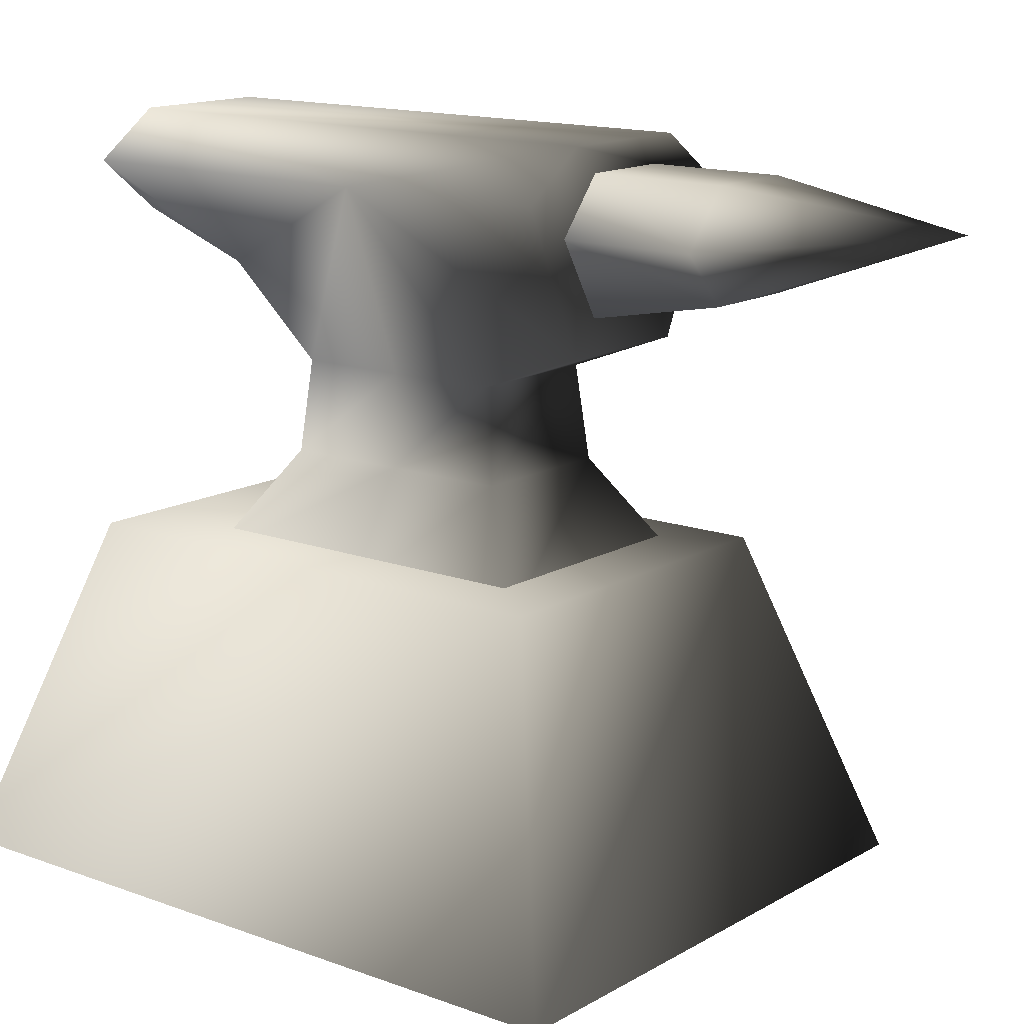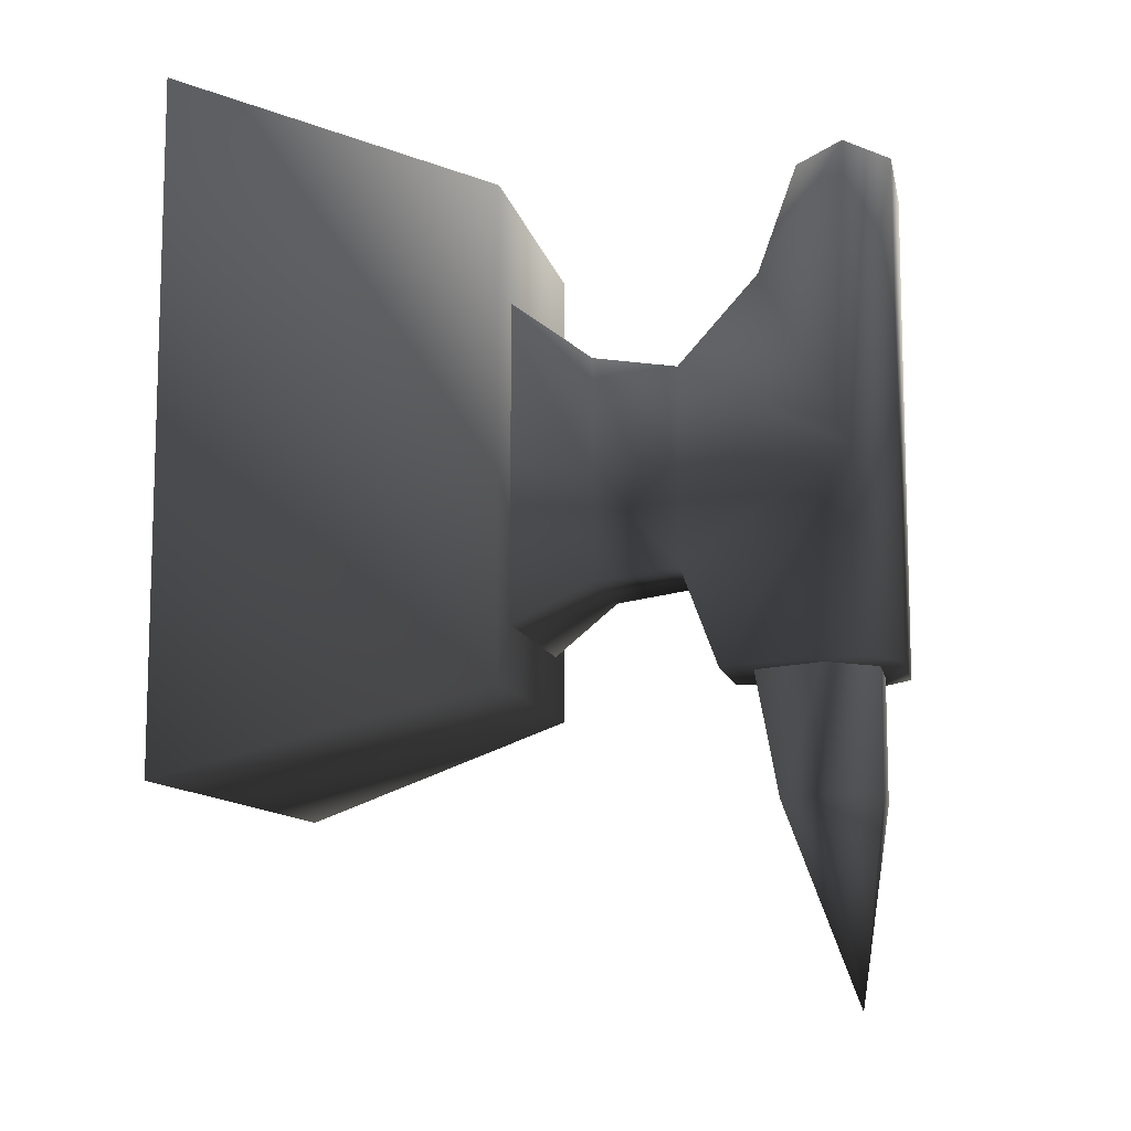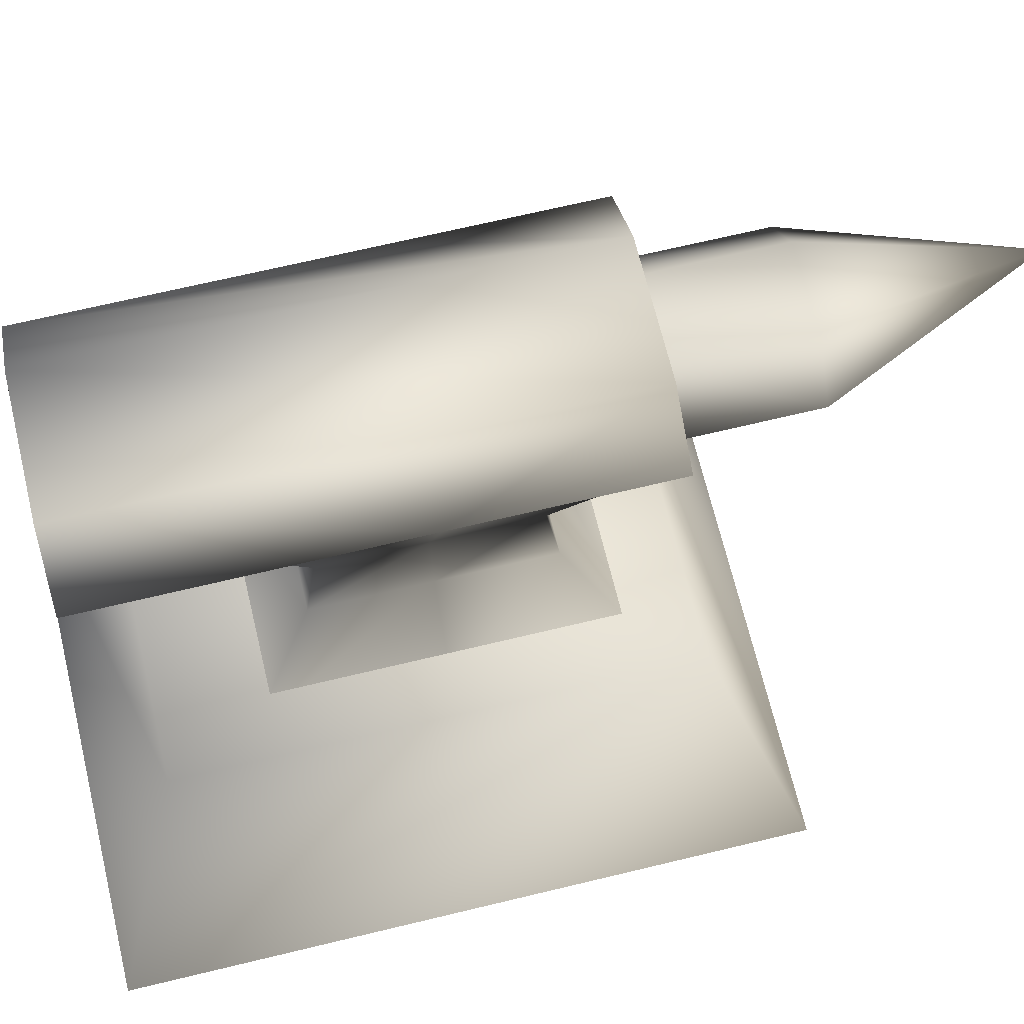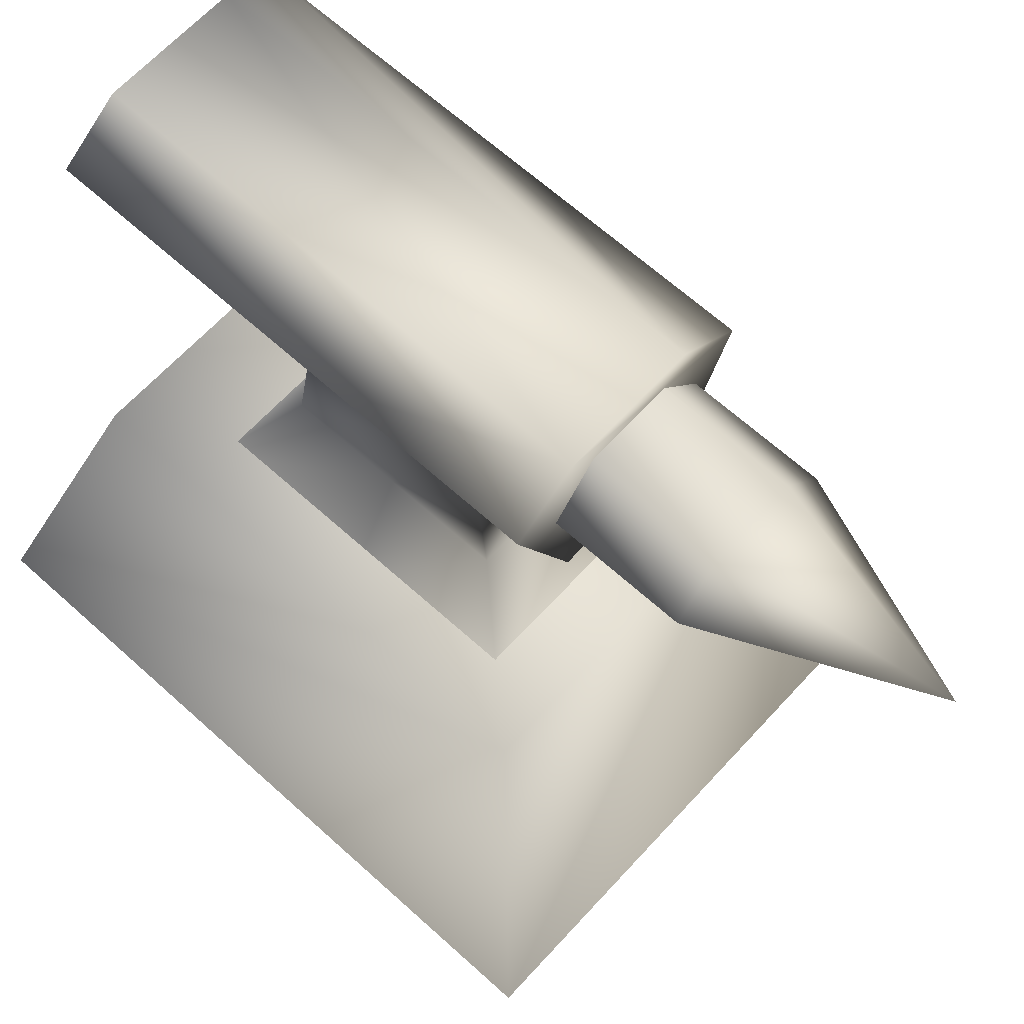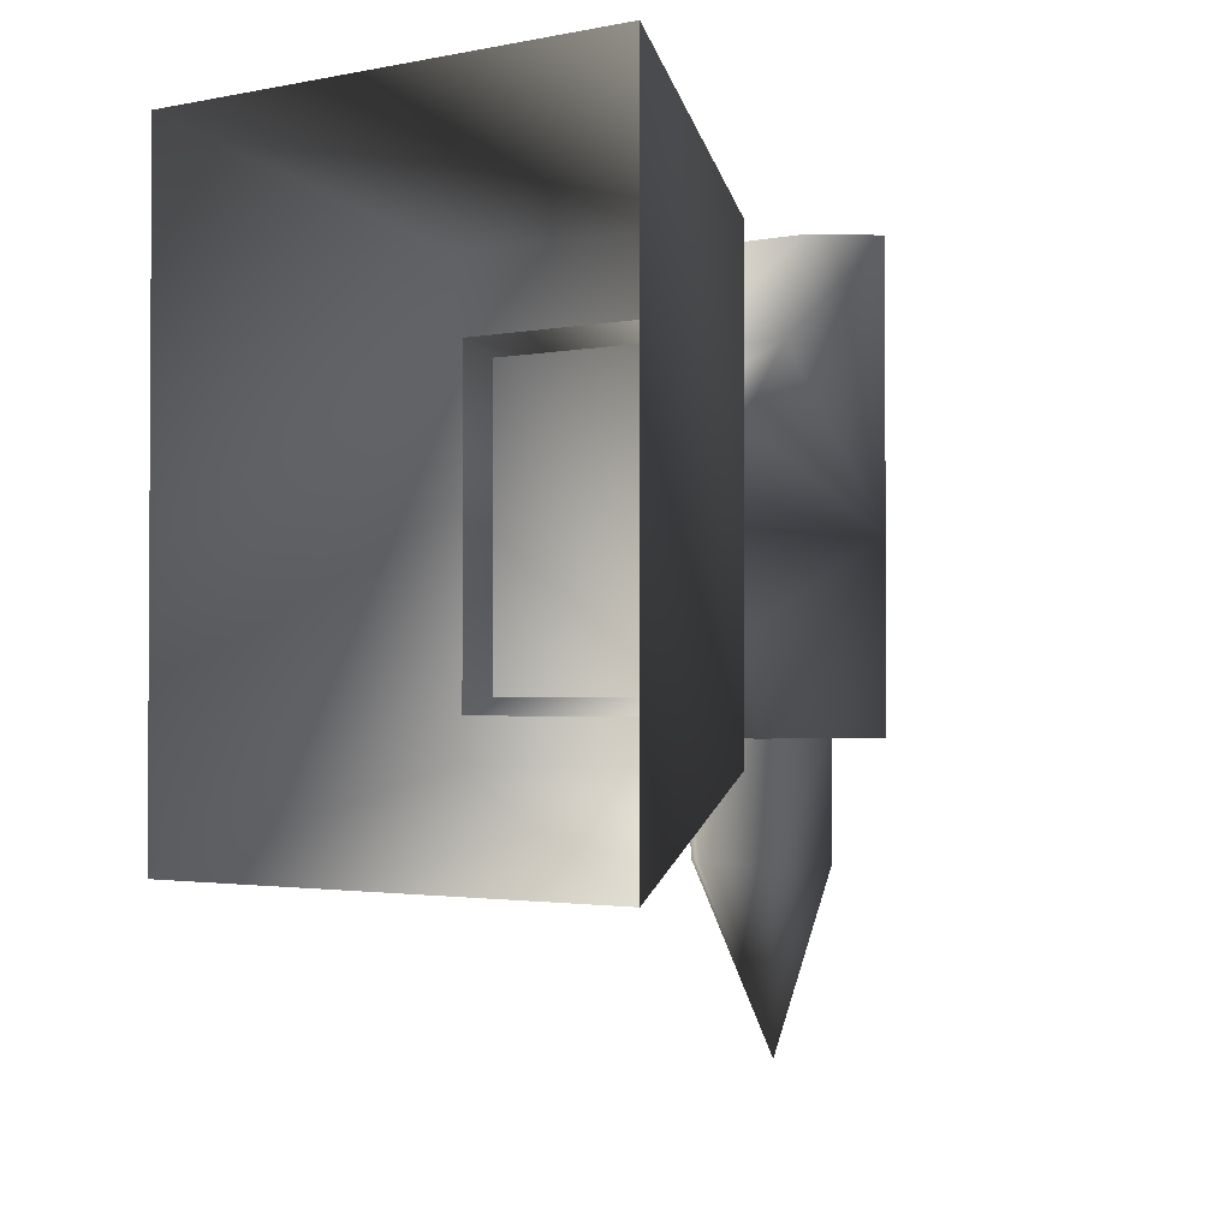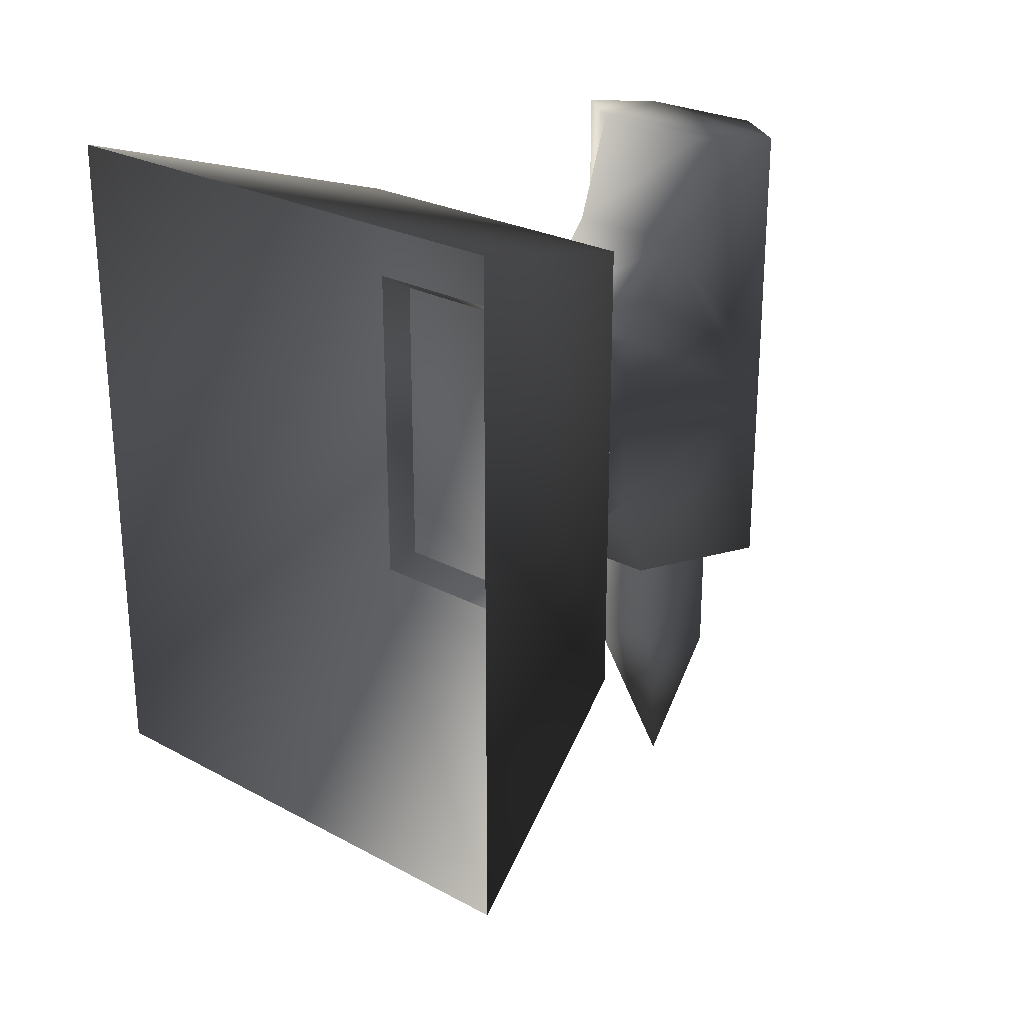
<metadata>
{"format":"obj","ext":"obj","renderer":"f3d","projection":"perspective","resolution":1024,"background":"white","views":[{"elev":14.4,"azim":128.8,"up":"+Y"},{"elev":-10.5,"azim":101.2,"up":"+Z"},{"elev":67.9,"azim":76.4,"up":"+Y"},{"elev":64.8,"azim":132.4,"up":"+Y"},{"elev":-1.8,"azim":35.2,"up":"+Z"},{"elev":25.4,"azim":40.9,"up":"+Z"}]}
</metadata>
<code>
o anvil001
v 0.3478 0.5597 -0.5878
v -0.3443 0.5597 0.4504
v 0.3478 0.5597 0.4504
v -0.5563 -0.09081 -0.7903
v -0.3443 0.5597 0.4504
v -0.3443 0.5597 -0.5878
v -0.3443 0.5597 0.4504
v -0.5563 -0.09081 -0.7903
v -0.5563 -0.09081 0.6529
v -0.5563 -0.09081 0.6529
v 0.3478 0.5597 0.4504
v -0.3443 0.5597 0.4504
v 0.3478 0.5597 0.4504
v -0.5563 -0.09081 0.6529
v 0.5598 -0.09081 0.6529
v 0.5598 -0.09081 0.6529
v 0.3478 0.5597 -0.5878
v 0.3478 0.5597 0.4504
v 0.3478 0.5597 -0.5878
v 0.5598 -0.09081 0.6529
v 0.5598 -0.09081 -0.7903
v 0.5598 -0.09081 -0.7903
v -0.3443 0.5597 -0.5878
v 0.3478 0.5597 -0.5878
v -0.3443 0.5597 -0.5878
v 0.5598 -0.09081 -0.7903
v -0.5563 -0.09081 -0.7903
v -0.3443 0.5597 0.4504
v 0.3478 0.5597 -0.5878
v -0.3443 0.5597 -0.5878
f 1 2 3
f 4 5 6
f 7 8 9
f 10 11 12
f 13 14 15
f 16 17 18
f 19 20 21
f 22 23 24
f 25 26 27
f 28 29 30
o anvil
v -0.1525 1.354 0.5308
v 0.2578 1.262 0.5308
v 0.1278 1.354 0.5308
v 0.1278 1.354 -0.5372
v 0.1278 0.977 -0.5372
v -0.1525 0.977 -0.5372
v 0.1278 1.354 -0.5372
v 0.2578 1.262 -0.5372
v 0.1278 0.977 -0.5372
v 0.1278 1.354 -0.5372
v -0.2826 1.262 -0.5372
v -0.1525 1.354 -0.5372
v 0.1278 1.354 -0.5372
v -0.1525 0.977 -0.5372
v -0.2826 1.262 -0.5372
v -0.2826 1.262 -0.11
v -0.1525 1.354 -0.5372
v -0.2826 1.262 -0.5372
v -0.1525 0.897 -0.3236
v -0.2826 1.262 -0.11
v -0.2826 1.262 -0.5372
v -0.1525 0.897 -0.3236
v -0.2826 1.262 -0.5372
v -0.1525 0.977 -0.5372
v 0.1278 0.897 -0.3236
v -0.1525 0.897 -0.3236
v -0.1525 0.977 -0.5372
v -0.01478 1.247 -1.234
v 0.1633 1.195 -0.8051
v 0.07424 1.093 -0.8051
v -0.01478 1.247 -1.234
v 0.07424 1.303 -0.8051
v 0.1633 1.195 -0.8051
v -0.01478 1.247 -1.234
v -0.1038 1.303 -0.8051
v 0.07424 1.303 -0.8051
v -0.01478 1.247 -1.234
v -0.1928 1.195 -0.8051
v -0.1038 1.303 -0.8051
v -0.01478 1.247 -1.234
v -0.1038 1.093 -0.8051
v -0.1928 1.195 -0.8051
v -0.01478 1.247 -1.234
v 0.07424 1.093 -0.8051
v -0.1038 1.093 -0.8051
v 0.07424 1.041 -0.5255
v -0.1038 1.093 -0.8051
v 0.07424 1.093 -0.8051
v 0.1633 1.195 -0.5255
v 0.07424 1.041 -0.5255
v 0.07424 1.093 -0.8051
v 0.1633 1.195 -0.5255
v 0.07424 1.093 -0.8051
v 0.1633 1.195 -0.8051
v 0.07424 1.303 -0.5255
v 0.1633 1.195 -0.5255
v 0.1633 1.195 -0.8051
v 0.07424 1.303 -0.5255
v 0.1633 1.195 -0.8051
v 0.07424 1.303 -0.8051
v -0.1038 1.303 -0.5255
v 0.07424 1.303 -0.5255
v 0.07424 1.303 -0.8051
v -0.1038 1.303 -0.5255
v 0.07424 1.303 -0.8051
v -0.1038 1.303 -0.8051
v -0.1928 1.195 -0.5255
v -0.1038 1.303 -0.5255
v -0.1038 1.303 -0.8051
v -0.1928 1.195 -0.5255
v -0.1038 1.303 -0.8051
v -0.1928 1.195 -0.8051
v -0.1038 1.041 -0.5255
v -0.1928 1.195 -0.5255
v -0.1928 1.195 -0.8051
v -0.1038 1.041 -0.5255
v -0.1928 1.195 -0.8051
v -0.1038 1.093 -0.8051
v 0.07424 1.041 -0.5255
v -0.1038 1.041 -0.5255
v -0.1038 1.093 -0.8051
v 0.1278 1.155 0.5308
v -0.1525 1.155 0.5308
v -0.1525 1.07 0.2968
v 0.1278 1.155 0.5308
v -0.1525 1.07 0.2968
v 0.1278 1.07 0.2968
v 0.1278 1.07 0.2968
v -0.1525 1.07 0.2968
v -0.1525 0.897 0.1036
v 0.1278 1.07 0.2968
v -0.1525 0.897 0.1036
v 0.1278 0.897 0.1036
v 0.1278 0.897 0.1036
v -0.1525 0.897 0.1036
v -0.1607 0.7163 0.1296
v -0.1607 0.7163 0.1296
v 0.136 0.7163 0.1296
v 0.1278 0.897 0.1036
v 0.136 0.7163 0.1296
v -0.1607 0.7163 0.1296
v -0.2821 0.5033 0.2685
v -0.2821 0.5033 0.2685
v 0.2574 0.5033 0.2685
v 0.136 0.7163 0.1296
v 0.2574 0.5033 0.2685
v 0.2574 0.5033 -0.11
v 0.136 0.7163 -0.11
v 0.136 0.7163 -0.11
v 0.136 0.7163 0.1296
v 0.2574 0.5033 0.2685
v 0.136 0.7163 0.1296
v 0.136 0.7163 -0.11
v 0.1278 0.897 -0.11
v 0.1278 0.897 -0.11
v 0.1278 0.897 0.1036
v 0.136 0.7163 0.1296
v 0.2578 1.262 -0.11
v 0.1278 0.897 0.1036
v 0.1278 0.897 -0.11
v 0.2578 1.262 -0.11
v 0.1278 1.07 0.2968
v 0.1278 0.897 0.1036
v -0.2821 0.5033 -0.11
v -0.2821 0.5033 0.2685
v -0.1607 0.7163 0.1296
v -0.1607 0.7163 0.1296
v -0.1607 0.7163 -0.11
v -0.2821 0.5033 -0.11
v -0.2821 0.5033 -0.4884
v -0.2821 0.5033 -0.11
v -0.1607 0.7163 -0.11
v -0.1607 0.7163 -0.11
v -0.1607 0.7163 -0.3496
v -0.2821 0.5033 -0.4884
v 0.2574 0.5033 -0.4884
v -0.2821 0.5033 -0.4884
v -0.1607 0.7163 -0.3496
v -0.1607 0.7163 -0.3496
v 0.136 0.7163 -0.3496
v 0.2574 0.5033 -0.4884
v 0.2574 0.5033 -0.11
v 0.2574 0.5033 -0.4884
v 0.136 0.7163 -0.3496
v 0.136 0.7163 -0.3496
v 0.136 0.7163 -0.11
v 0.2574 0.5033 -0.11
v 0.1278 0.897 -0.3236
v 0.1278 0.897 -0.11
v 0.136 0.7163 -0.11
v 0.136 0.7163 -0.11
v 0.136 0.7163 -0.3496
v 0.1278 0.897 -0.3236
v -0.1525 0.897 -0.3236
v 0.1278 0.897 -0.3236
v 0.136 0.7163 -0.3496
v 0.136 0.7163 -0.3496
v -0.1607 0.7163 -0.3496
v -0.1525 0.897 -0.3236
v -0.1525 0.897 -0.11
v -0.1525 0.897 -0.3236
v -0.1607 0.7163 -0.3496
v -0.1607 0.7163 -0.3496
v -0.1607 0.7163 -0.11
v -0.1525 0.897 -0.11
v -0.1525 0.897 0.1036
v -0.1525 0.897 -0.11
v -0.1607 0.7163 -0.11
v -0.1607 0.7163 -0.11
v -0.1607 0.7163 0.1296
v -0.1525 0.897 0.1036
v 0.1278 0.897 -0.3236
v -0.1525 0.977 -0.5372
v 0.1278 0.977 -0.5372
v 0.2578 1.262 -0.11
v 0.1278 0.897 -0.3236
v 0.1278 0.977 -0.5372
v 0.2578 1.262 -0.11
v 0.1278 0.897 -0.11
v 0.1278 0.897 -0.3236
v -0.1525 0.897 -0.11
v -0.2826 1.262 -0.11
v -0.1525 0.897 -0.3236
v -0.1525 0.897 0.1036
v -0.2826 1.262 -0.11
v -0.1525 0.897 -0.11
v -0.1525 1.07 0.2968
v -0.2826 1.262 -0.11
v -0.1525 0.897 0.1036
v 0.1278 1.354 -0.5372
v 0.2578 1.262 -0.11
v 0.2578 1.262 -0.5372
v 0.2578 1.262 -0.11
v 0.1278 0.977 -0.5372
v 0.2578 1.262 -0.5372
v -0.1525 1.155 0.5308
v -0.2826 1.262 -0.11
v -0.1525 1.07 0.2968
v -0.1525 1.155 0.5308
v -0.2826 1.262 0.5308
v -0.2826 1.262 -0.11
v -0.2826 1.262 0.5308
v -0.1525 1.354 -0.5372
v -0.2826 1.262 -0.11
v -0.2826 1.262 0.5308
v -0.1525 1.354 0.5308
v -0.1525 1.354 -0.5372
v -0.1525 1.354 0.5308
v 0.1278 1.354 -0.5372
v -0.1525 1.354 -0.5372
v -0.1525 1.354 0.5308
v 0.1278 1.354 0.5308
v 0.1278 1.354 -0.5372
v 0.1278 1.354 0.5308
v 0.2578 1.262 -0.11
v 0.1278 1.354 -0.5372
v 0.1278 1.354 0.5308
v 0.2578 1.262 0.5308
v 0.2578 1.262 -0.11
v 0.2578 1.262 0.5308
v 0.1278 1.07 0.2968
v 0.2578 1.262 -0.11
v 0.2578 1.262 0.5308
v 0.1278 1.155 0.5308
v 0.1278 1.07 0.2968
v -0.1525 1.354 0.5308
v 0.1278 1.155 0.5308
v 0.2578 1.262 0.5308
v -0.1525 1.354 0.5308
v -0.1525 1.155 0.5308
v 0.1278 1.155 0.5308
v -0.1525 1.354 0.5308
v -0.2826 1.262 0.5308
v -0.1525 1.155 0.5308
f 31 32 33
f 34 35 36
f 37 38 39
f 40 41 42
f 43 44 45
f 46 47 48
f 49 50 51
f 52 53 54
f 55 56 57
f 58 59 60
f 61 62 63
f 64 65 66
f 67 68 69
f 70 71 72
f 73 74 75
f 76 77 78
f 79 80 81
f 82 83 84
f 85 86 87
f 88 89 90
f 91 92 93
f 94 95 96
f 97 98 99
f 100 101 102
f 103 104 105
f 106 107 108
f 109 110 111
f 112 113 114
f 115 116 117
f 118 119 120
f 121 122 123
f 124 125 126
f 127 128 129
f 130 131 132
f 133 134 135
f 136 137 138
f 139 140 141
f 142 143 144
f 145 146 147
f 148 149 150
f 151 152 153
f 154 155 156
f 157 158 159
f 160 161 162
f 163 164 165
f 166 167 168
f 169 170 171
f 172 173 174
f 175 176 177
f 178 179 180
f 181 182 183
f 184 185 186
f 187 188 189
f 190 191 192
f 193 194 195
f 196 197 198
f 199 200 201
f 202 203 204
f 205 206 207
f 208 209 210
f 211 212 213
f 214 215 216
f 217 218 219
f 220 221 222
f 223 224 225
f 226 227 228
f 229 230 231
f 232 233 234
f 235 236 237
f 238 239 240
f 241 242 243
f 244 245 246
f 247 248 249
f 250 251 252
f 253 254 255
f 256 257 258
f 259 260 261
f 262 263 264

</code>
